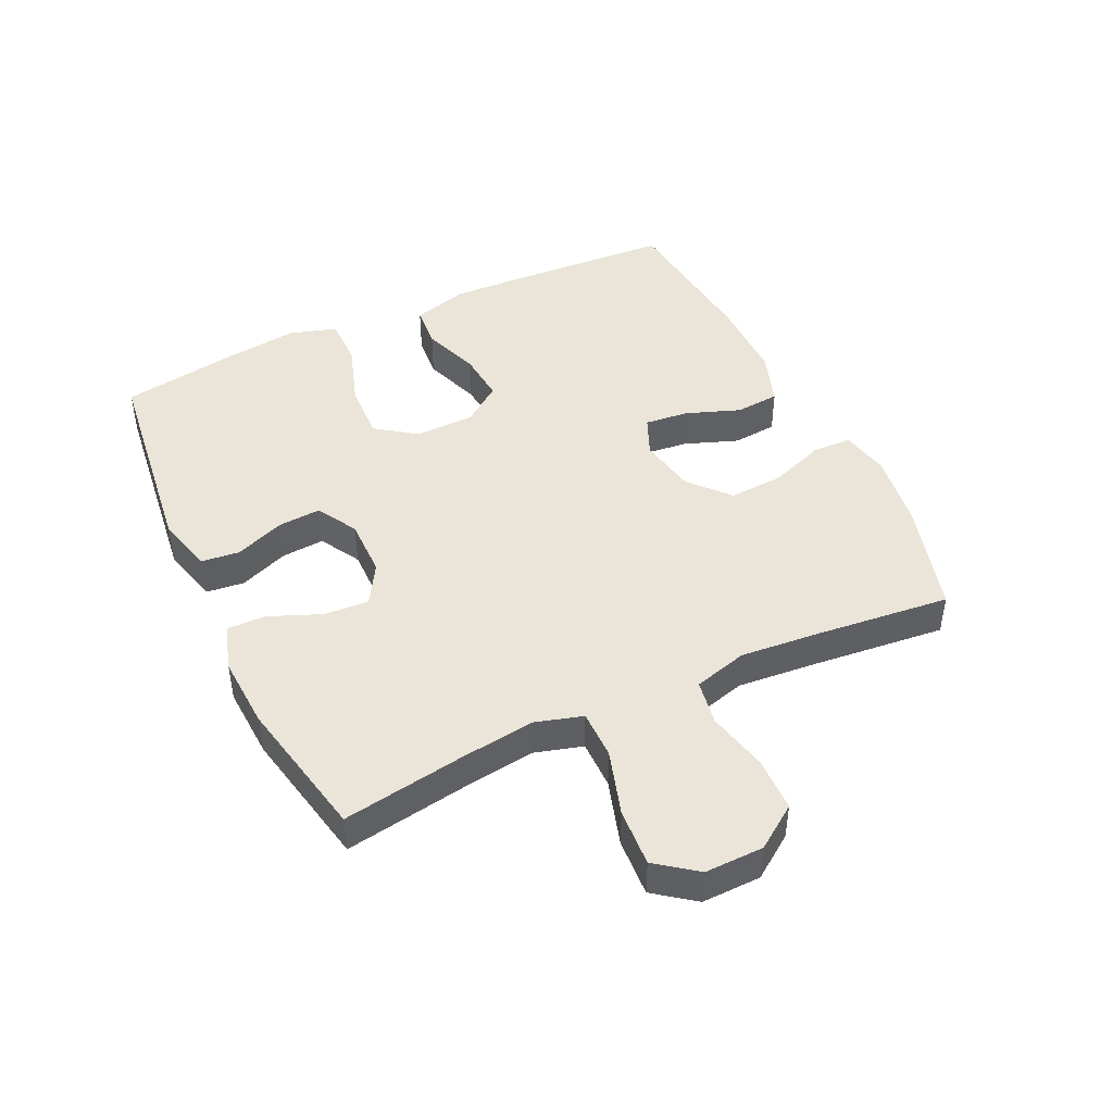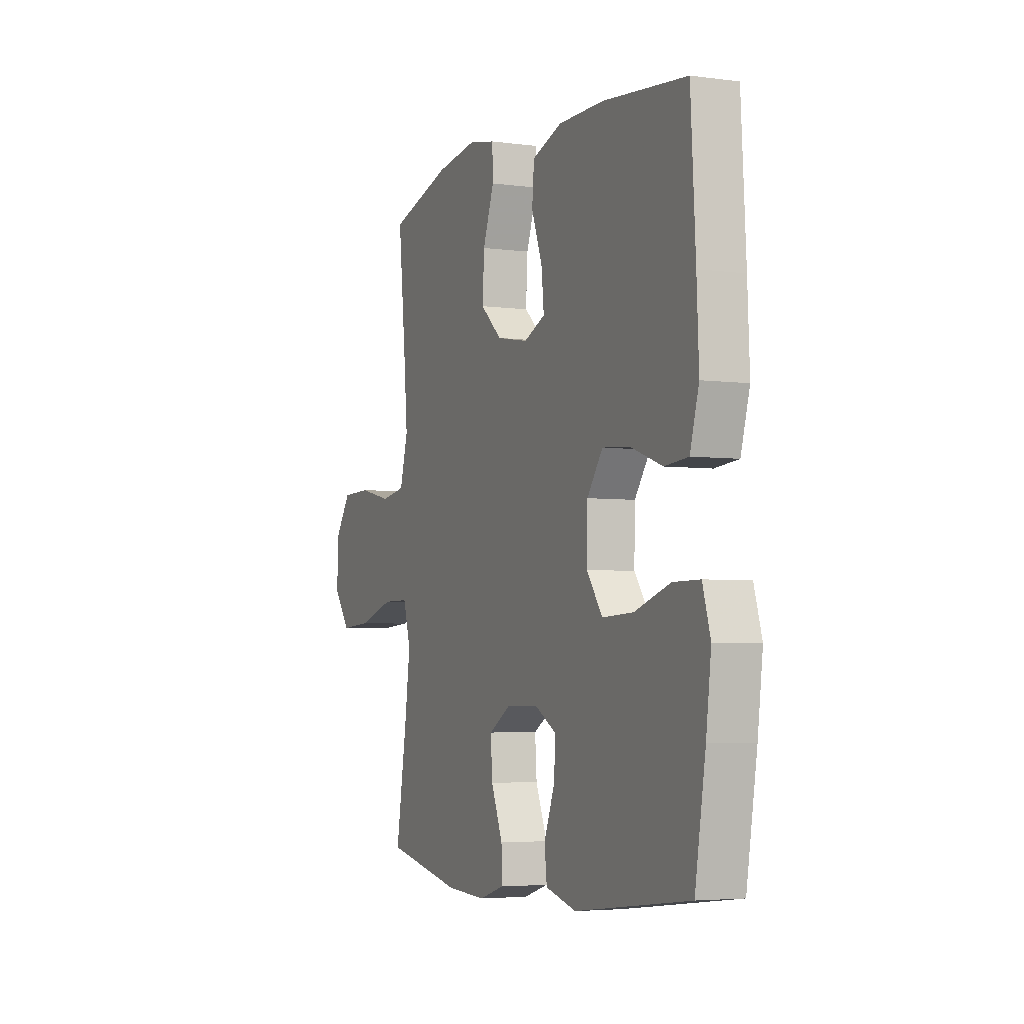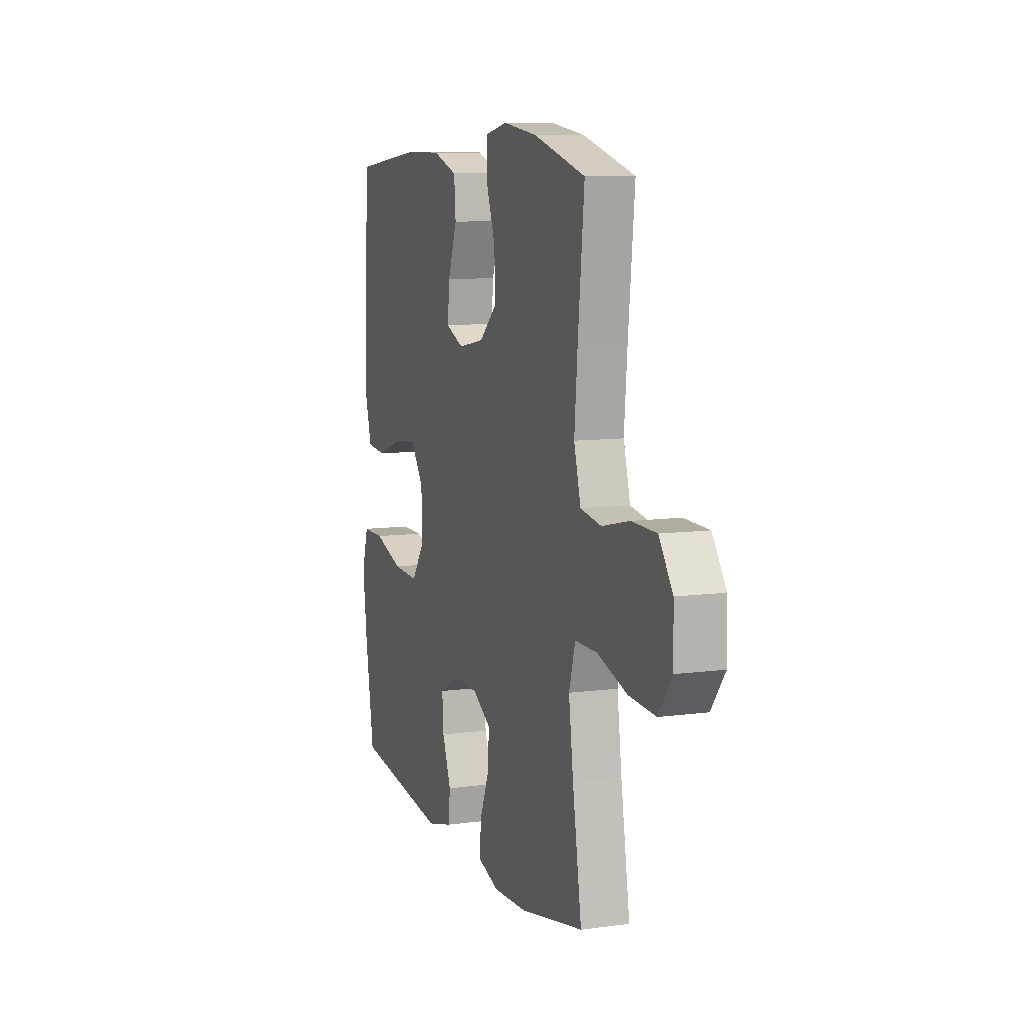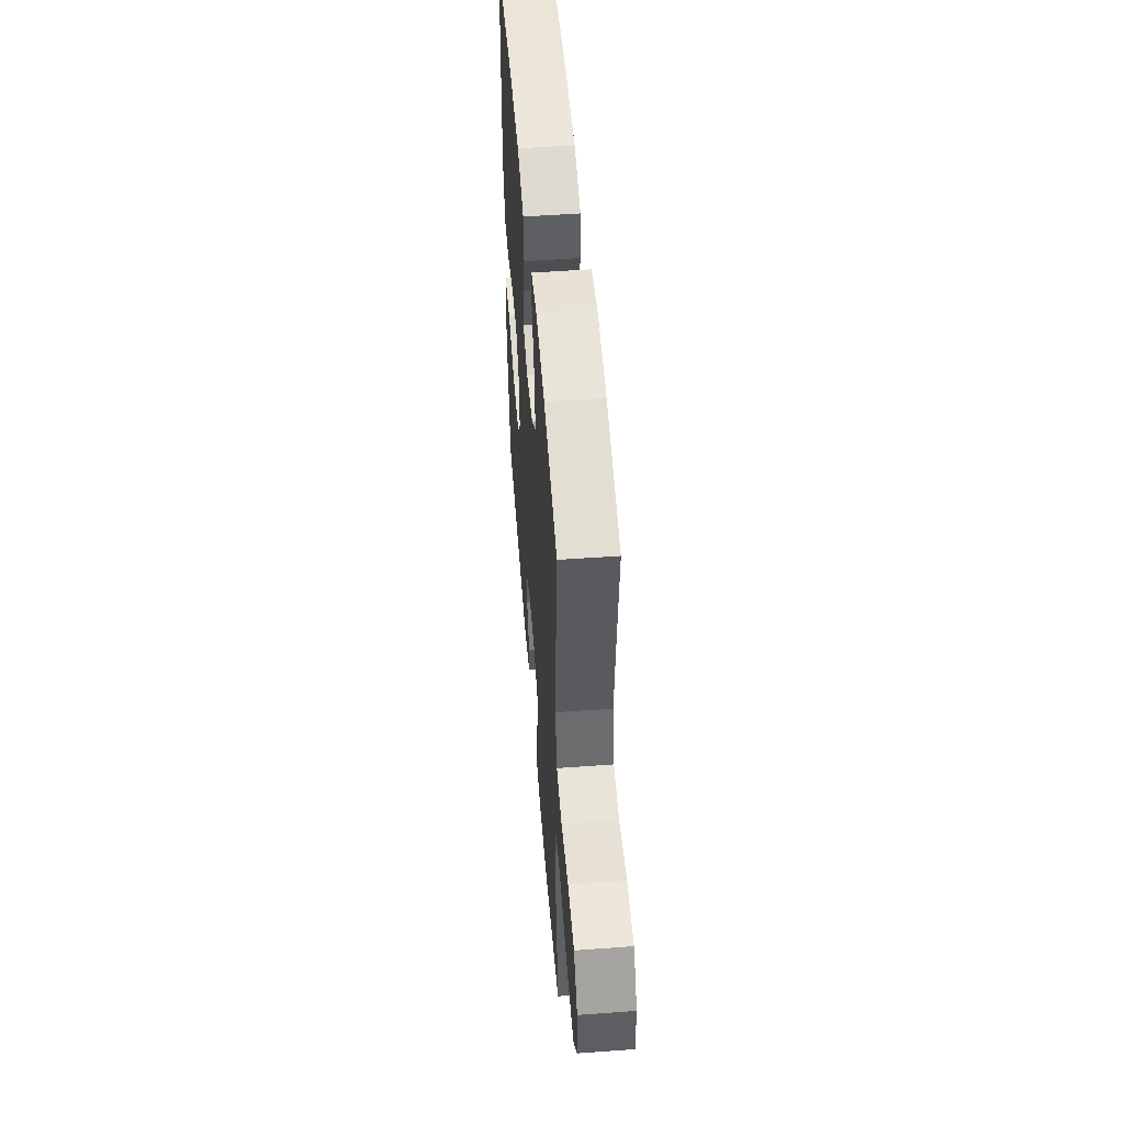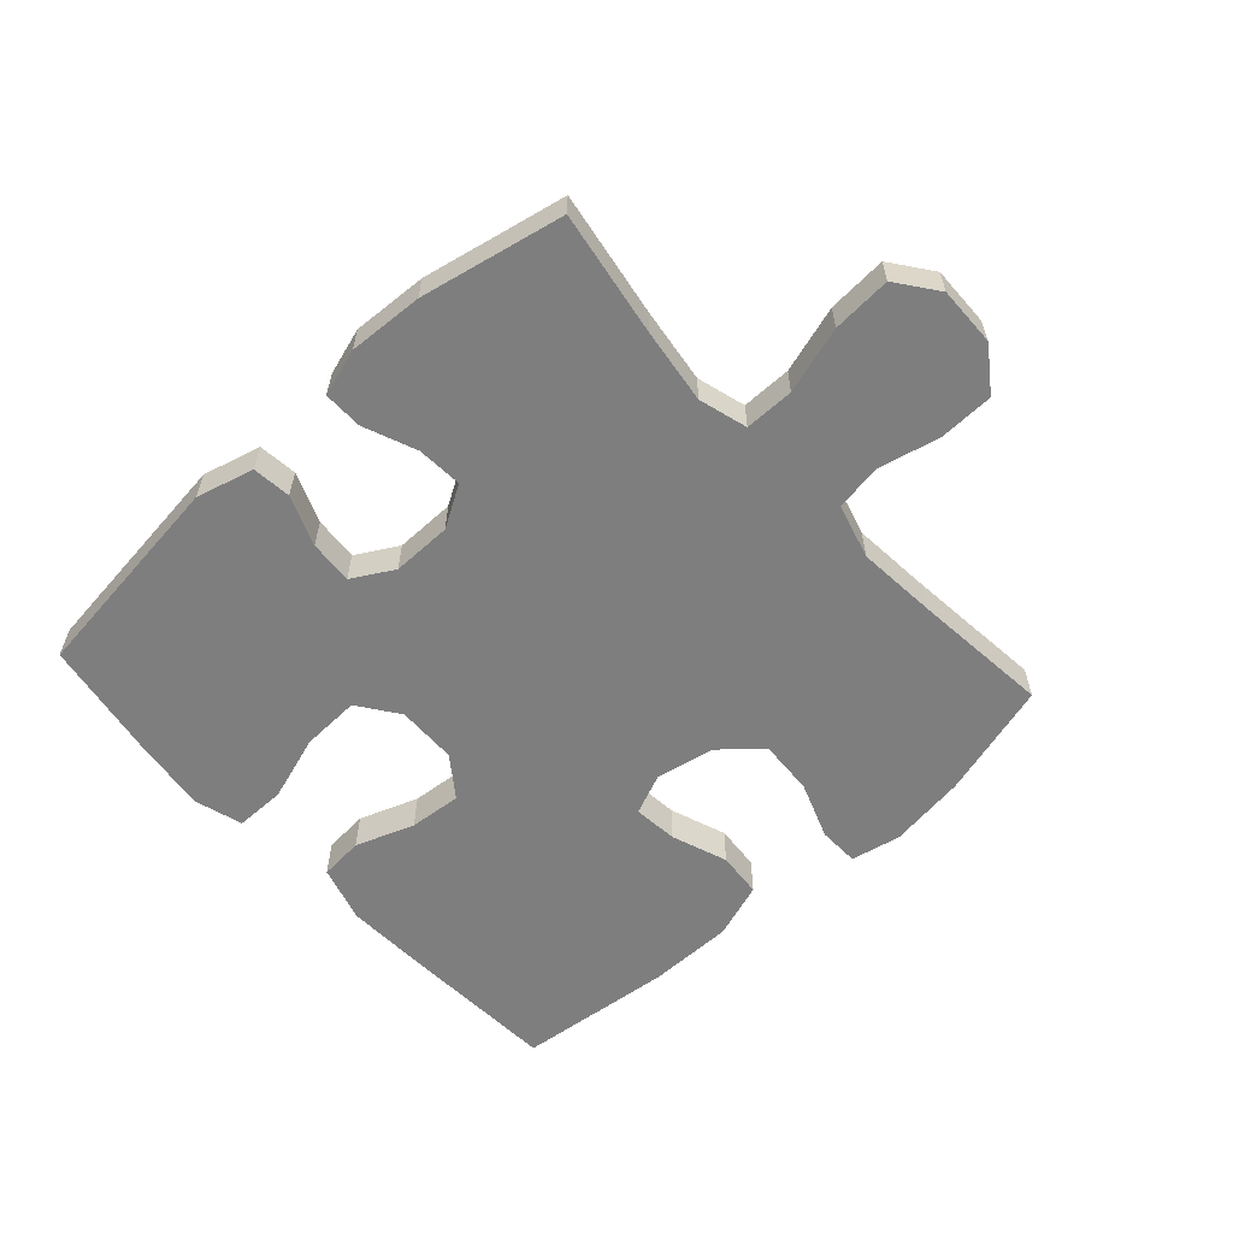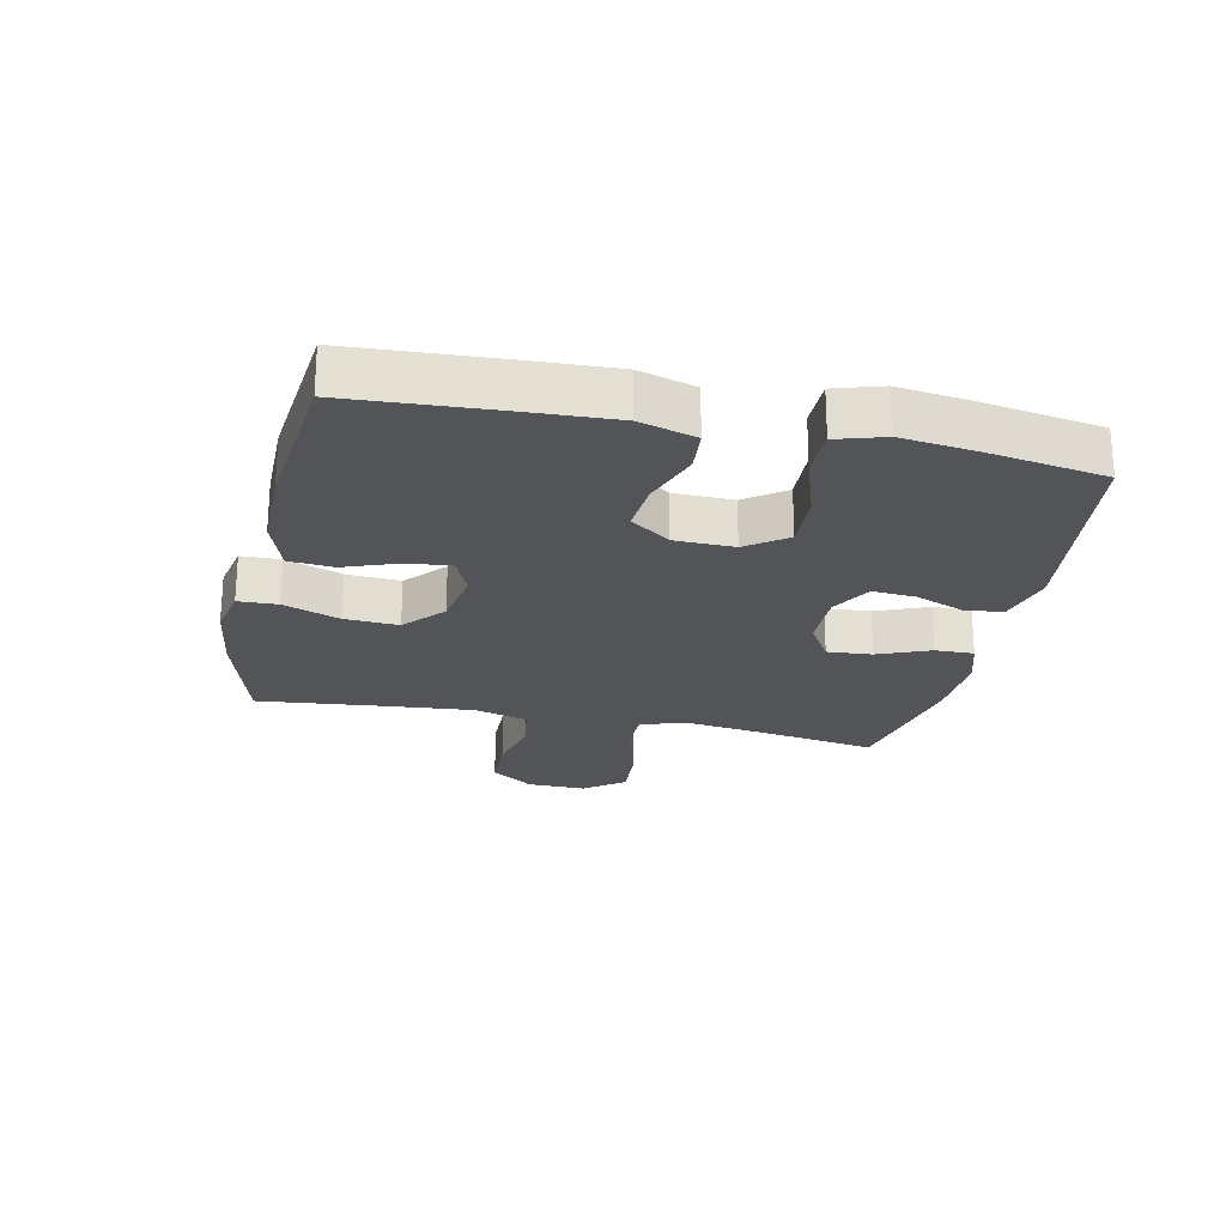
<metadata>
{"format":"obj","ext":"obj","renderer":"f3d","projection":"perspective","resolution":1024,"background":"white","views":[{"elev":45.3,"azim":-115.3,"up":"+Y"},{"elev":-4.3,"azim":66.5,"up":"+Z"},{"elev":9.2,"azim":-109.6,"up":"+Z"},{"elev":52.4,"azim":-94.5,"up":"+Z"},{"elev":-59.5,"azim":-137.8,"up":"+Y"},{"elev":-23.5,"azim":77.9,"up":"+Y"}]}
</metadata>
<code>
v 0.5 0.07 -0.5
v 0.164 0.07 -0.542
v 0.073 0.07 -0.518
v 0.066 0.07 -0.457
v 0.097 0.07 -0.378
v 0.102 0.07 -0.309
v 0.037 0.07 -0.272
v -0.057 0.07 -0.273
v -0.122 0.07 -0.312
v -0.117 0.07 -0.384
v -0.083 0.07 -0.467
v -0.082 0.07 -0.529
v -0.156 0.07 -0.552
v -0.274 0.07 -0.546
v -0.5 0.07 -0.5
v -0.468 0.07 -0.304
v -0.452 0.07 -0.185
v -0.474 0.07 -0.109
v -0.552 0.07 -0.109
v -0.657 0.07 -0.141
v -0.75 0.07 -0.147
v -0.798 0.07 -0.083
v -0.796 0.07 0.011
v -0.748 0.07 0.079
v -0.661 0.07 0.081
v -0.564 0.07 0.059
v -0.491 0.07 0.071
v -0.467 0.07 0.157
v -0.478 0.07 0.285
v -0.5 0.07 0.5
v -0.317 0.07 0.552
v -0.196 0.07 0.569
v -0.118 0.07 0.553
v -0.116 0.07 0.49
v -0.149 0.07 0.4
v -0.154 0.07 0.314
v -0.091 0.07 0.258
v 0.002 0.07 0.241
v 0.065 0.07 0.268
v 0.058 0.07 0.338
v 0.026 0.07 0.425
v 0.032 0.07 0.496
v 0.12 0.07 0.526
v 0.255 0.07 0.526
v 0.5 0.07 0.5
v 0.514 0.07 0.258
v 0.52 0.07 0.122
v 0.494 0.07 0.032
v 0.425 0.07 0.026
v 0.333 0.07 0.059
v 0.251 0.07 0.066
v 0.205 0.07 0.003
v 0.203 0.07 -0.092
v 0.249 0.07 -0.156
v 0.341 0.07 -0.152
v 0.445 0.07 -0.118
v 0.523 0.07 -0.118
v 0.546 0.07 -0.194
v 0.531 0.07 -0.313
v 0.5 0 -0.5
v 0.164 0 -0.542
v 0.073 0 -0.518
v 0.066 0 -0.457
v 0.097 0 -0.378
v 0.102 0 -0.309
v 0.037 0 -0.272
v -0.057 0 -0.273
v -0.122 0 -0.312
v -0.117 0 -0.384
v -0.083 0 -0.467
v -0.082 0 -0.529
v -0.156 0 -0.552
v -0.274 0 -0.546
v -0.5 0 -0.5
v -0.468 0 -0.304
v -0.452 0 -0.185
v -0.474 0 -0.109
v -0.552 0 -0.109
v -0.657 0 -0.141
v -0.75 0 -0.147
v -0.798 0 -0.083
v -0.796 0 0.011
v -0.748 0 0.079
v -0.661 0 0.081
v -0.564 0 0.059
v -0.491 0 0.071
v -0.467 0 0.157
v -0.478 0 0.285
v -0.5 0 0.5
v -0.317 0 0.552
v -0.196 0 0.569
v -0.118 0 0.553
v -0.116 0 0.49
v -0.149 0 0.4
v -0.154 0 0.314
v -0.091 0 0.258
v 0.002 0 0.241
v 0.065 0 0.268
v 0.058 0 0.338
v 0.026 0 0.425
v 0.032 0 0.496
v 0.12 0 0.526
v 0.255 0 0.526
v 0.5 0 0.5
v 0.514 0 0.258
v 0.52 0 0.122
v 0.494 0 0.032
v 0.425 0 0.026
v 0.333 0 0.059
v 0.251 0 0.066
v 0.205 0 0.003
v 0.203 0 -0.092
v 0.249 0 -0.156
v 0.341 0 -0.152
v 0.445 0 -0.118
v 0.523 0 -0.118
v 0.546 0 -0.194
v 0.531 0 -0.313
f 3 4 5
f 2 3 5
f 1 2 5
f 59 1 5
f 58 59 5
f 57 58 5
f 56 57 5
f 55 56 5
f 54 55 5 6
f 53 54 6 7
f 52 53 7 8
f 51 52 8 9
f 48 49 50
f 47 48 50
f 46 47 50
f 45 46 50
f 44 45 50
f 43 44 50
f 42 43 50
f 41 42 50
f 40 41 50
f 39 40 50 51
f 38 39 51 9
f 33 34 35
f 32 33 35
f 31 32 35
f 30 31 35
f 29 30 35
f 28 29 35 36
f 27 28 36 37
f 24 25 26
f 23 24 26
f 22 23 26
f 21 22 26
f 20 21 26
f 19 20 26
f 18 19 26 27
f 37 38 9
f 27 37 9
f 18 27 9
f 17 18 9
f 14 15 16
f 13 14 16
f 12 13 16
f 11 12 16
f 10 11 16
f 9 10 16 17
f 64 63 62
f 64 62 61
f 64 61 60
f 64 60 118
f 64 118 117
f 64 117 116
f 64 116 115
f 64 115 114
f 65 64 114 113
f 66 65 113 112
f 67 66 112 111
f 68 67 111 110
f 109 108 107
f 109 107 106
f 109 106 105
f 109 105 104
f 109 104 103
f 109 103 102
f 109 102 101
f 109 101 100
f 109 100 99
f 110 109 99 98
f 68 110 98 97
f 94 93 92
f 94 92 91
f 94 91 90
f 94 90 89
f 94 89 88
f 95 94 88 87
f 96 95 87 86
f 85 84 83
f 85 83 82
f 85 82 81
f 85 81 80
f 85 80 79
f 85 79 78
f 86 85 78 77
f 68 97 96
f 68 96 86
f 68 86 77
f 68 77 76
f 75 74 73
f 75 73 72
f 75 72 71
f 75 71 70
f 75 70 69
f 76 75 69 68
f 1 60 61 2
f 2 61 62 3
f 3 62 63 4
f 4 63 64 5
f 5 64 65 6
f 6 65 66 7
f 7 66 67 8
f 8 67 68 9
f 9 68 69 10
f 10 69 70 11
f 11 70 71 12
f 12 71 72 13
f 13 72 73 14
f 14 73 74 15
f 15 74 75 16
f 16 75 76 17
f 17 76 77 18
f 18 77 78 19
f 19 78 79 20
f 20 79 80 21
f 21 80 81 22
f 22 81 82 23
f 23 82 83 24
f 24 83 84 25
f 25 84 85 26
f 26 85 86 27
f 27 86 87 28
f 28 87 88 29
f 29 88 89 30
f 30 89 90 31
f 31 90 91 32
f 32 91 92 33
f 33 92 93 34
f 34 93 94 35
f 35 94 95 36
f 36 95 96 37
f 37 96 97 38
f 38 97 98 39
f 39 98 99 40
f 40 99 100 41
f 41 100 101 42
f 42 101 102 43
f 43 102 103 44
f 44 103 104 45
f 45 104 105 46
f 46 105 106 47
f 47 106 107 48
f 48 107 108 49
f 49 108 109 50
f 50 109 110 51
f 51 110 111 52
f 52 111 112 53
f 53 112 113 54
f 54 113 114 55
f 55 114 115 56
f 56 115 116 57
f 57 116 117 58
f 58 117 118 59
f 59 118 60 1

</code>
